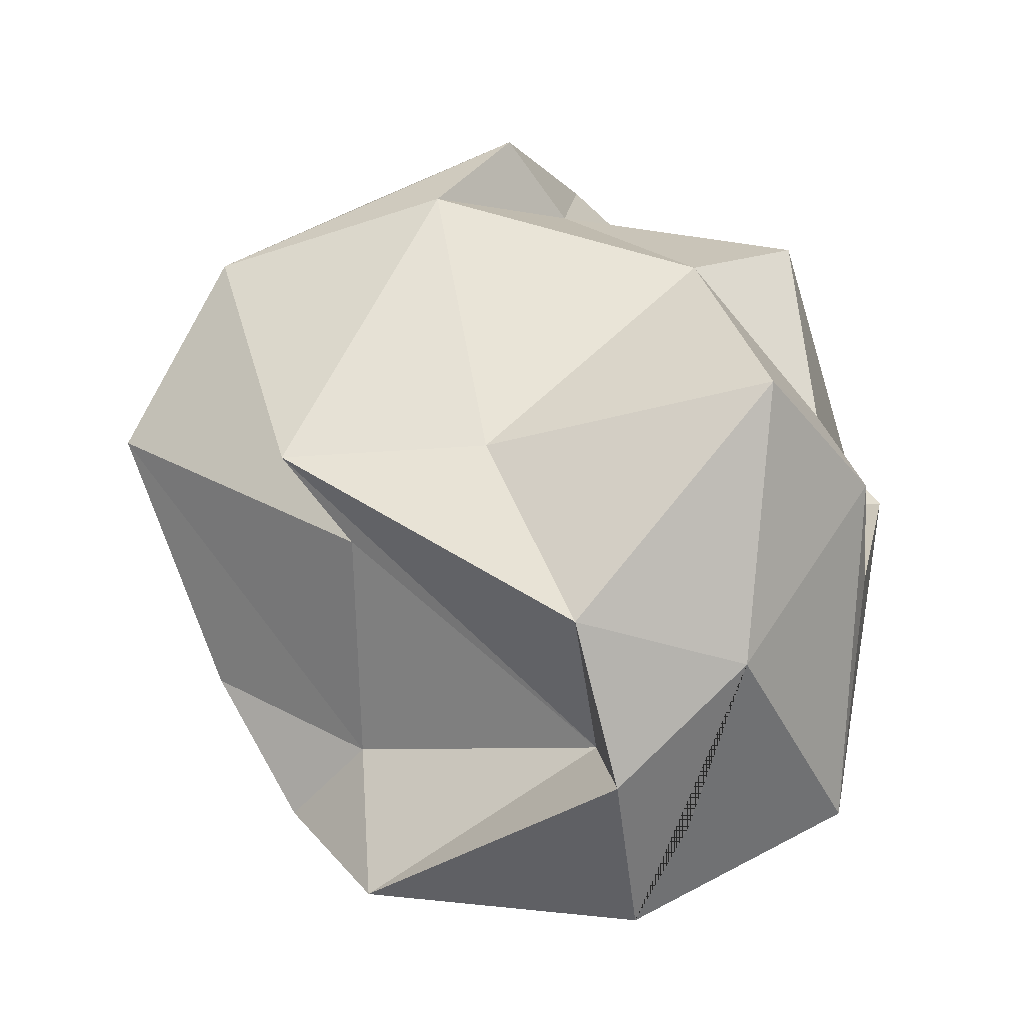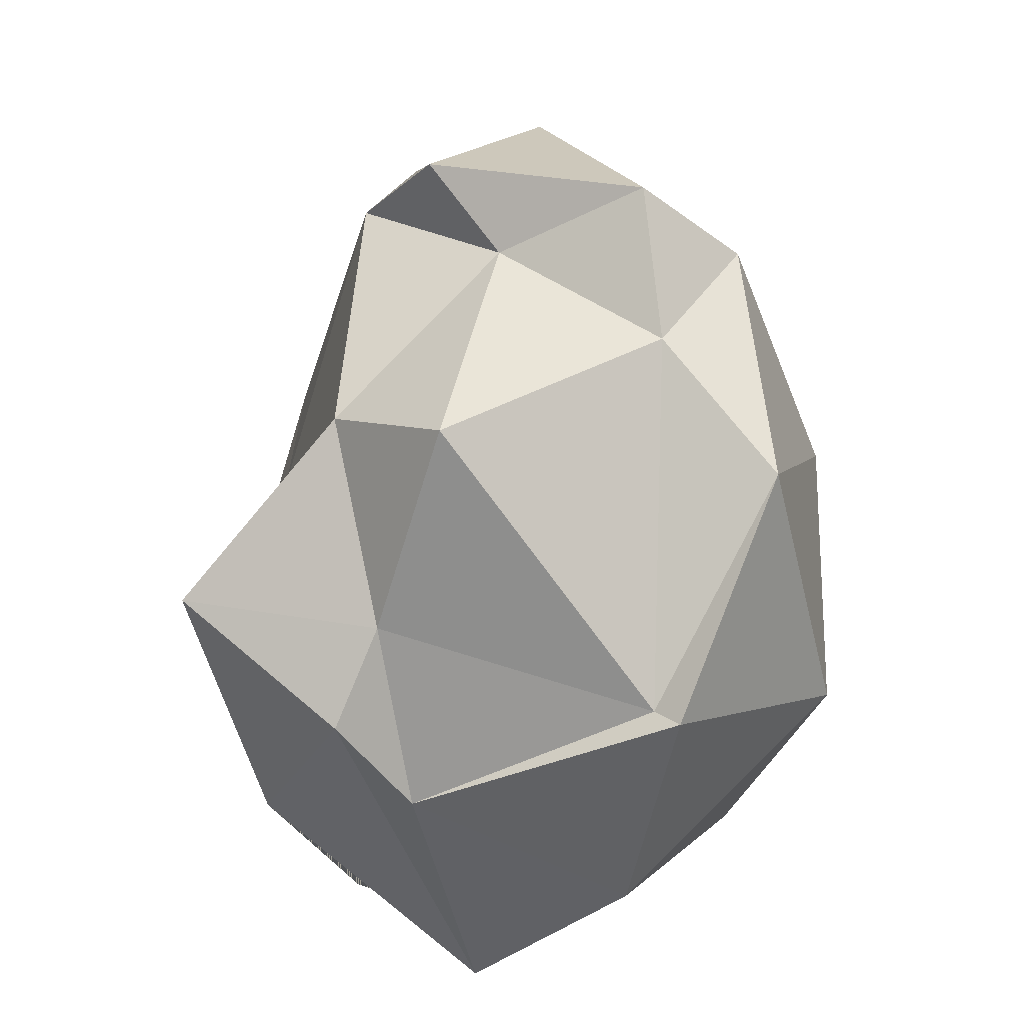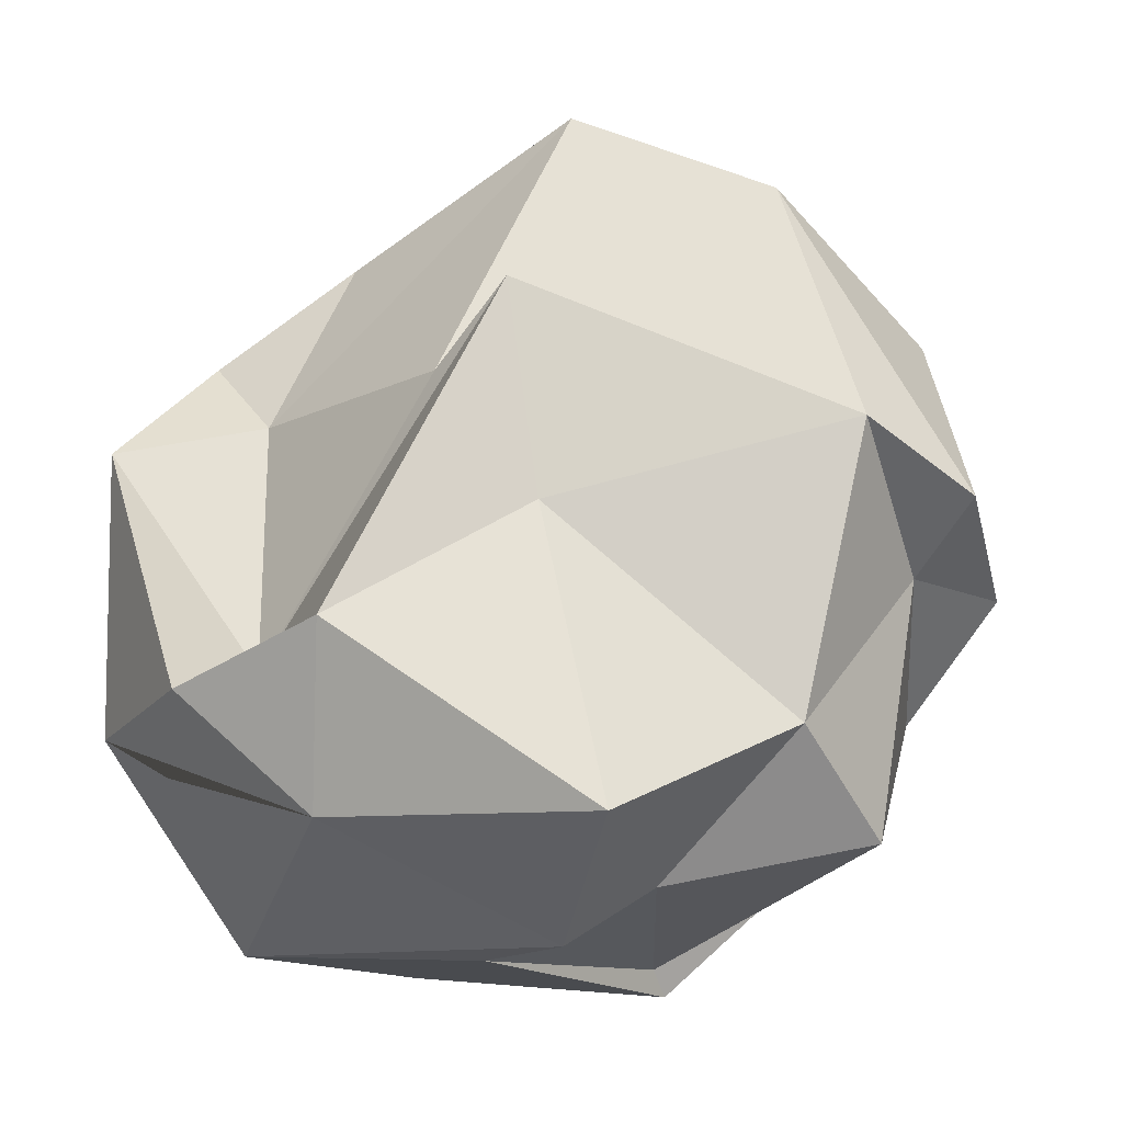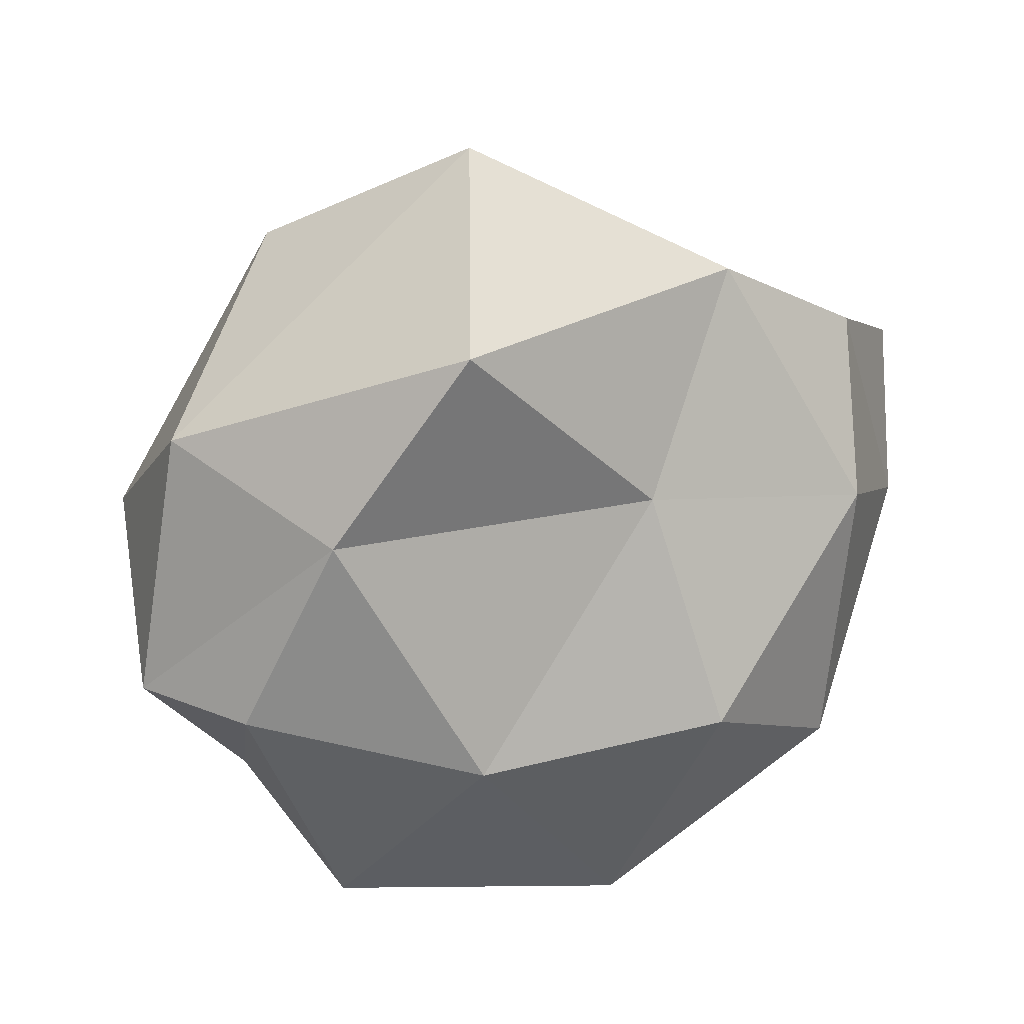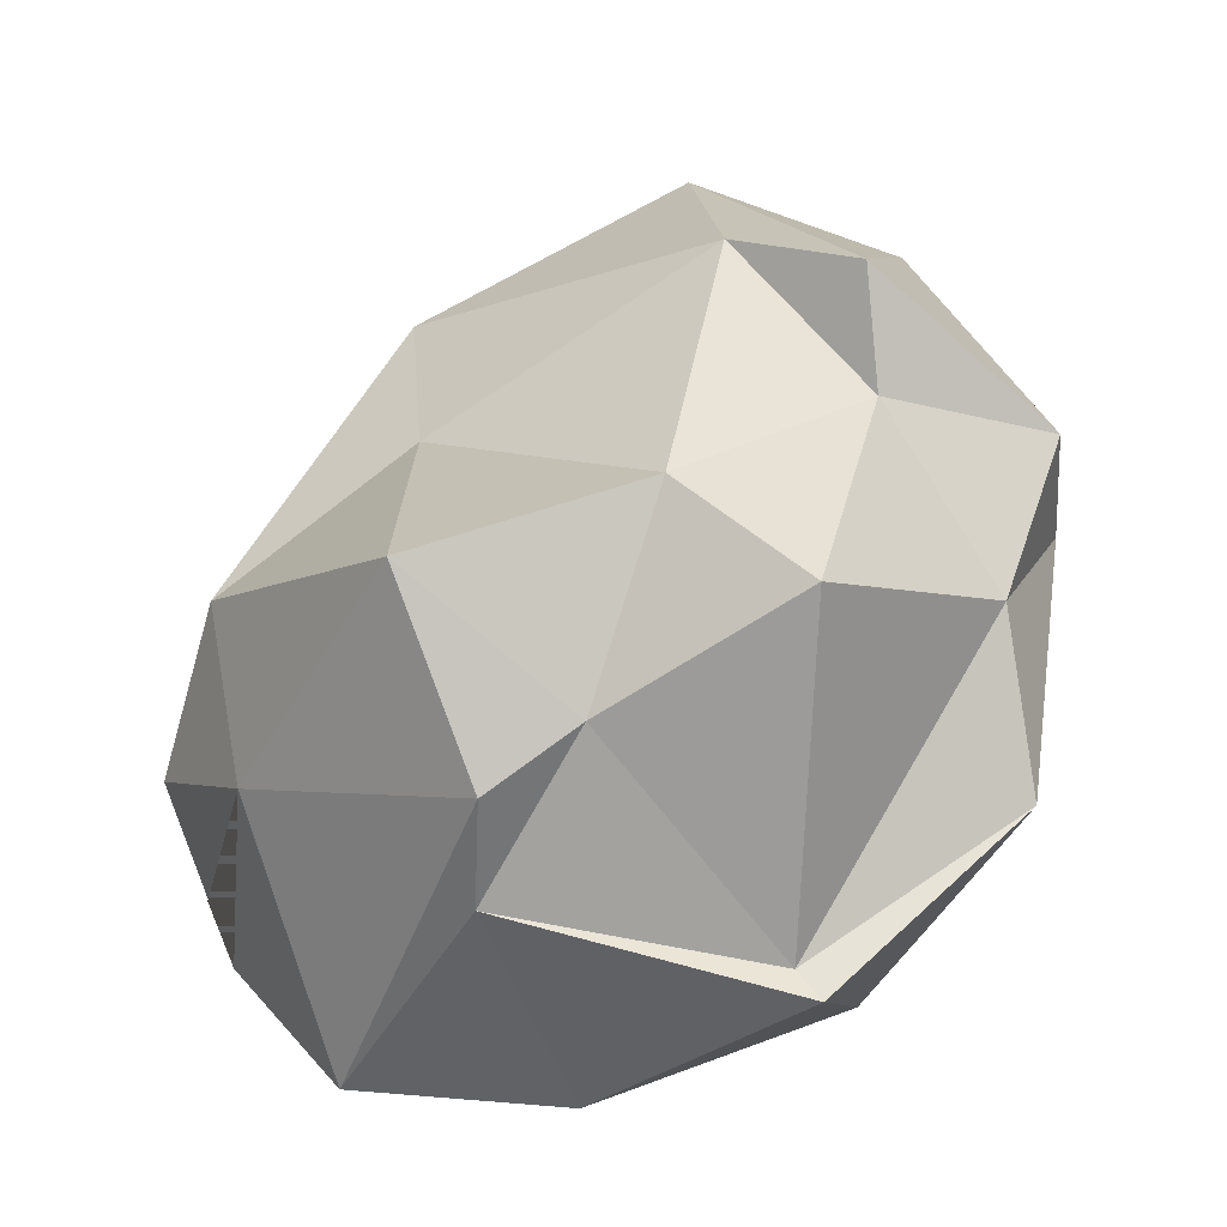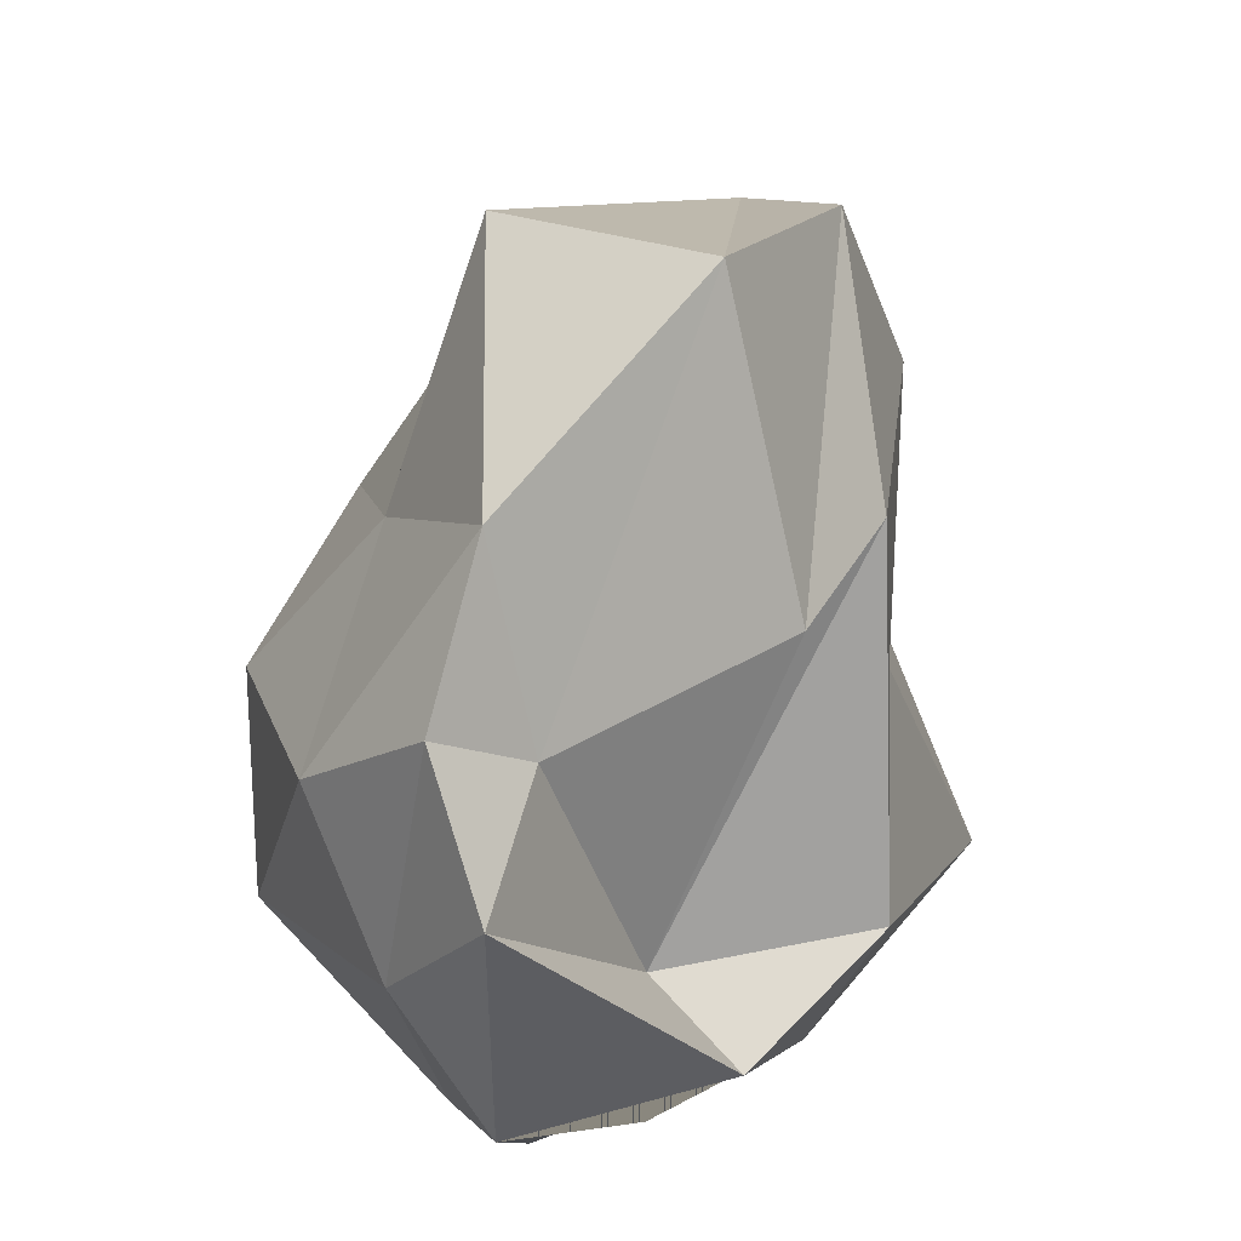
<metadata>
{"format":"obj","ext":"obj","renderer":"f3d","projection":"perspective","resolution":1024,"background":"white","views":[{"elev":60.9,"azim":95.9,"up":"+Y"},{"elev":-52.3,"azim":-108.1,"up":"+Z"},{"elev":-8.3,"azim":171.4,"up":"+Z"},{"elev":43.4,"azim":-32.4,"up":"+Z"},{"elev":-49.2,"azim":-150.2,"up":"+Z"},{"elev":46.5,"azim":94.7,"up":"+Z"}]}
</metadata>
<code>
o Icosphere
v 0.1414 -0.8993 -0.01121
v 0.7845 -0.4401 0.5418
v -0.2155 -0.4401 0.8668
v -0.7805 -0.4138 0.07425
v -0.2155 -0.4401 -0.8345
v 0.7845 -0.4401 -0.5096
v 0.367 0.1841 0.422
v -0.7277 0.2711 0.1779
v -0.5453 0.1753 -0.5218
v 0.1079 0.1959 -0.7275
v 0.8772 0.1212 -0.2237
v 0.179 0.3466 0.1364
v 0.1429 -0.6009 0.4243
v 0.6502 -0.6945 0.2607
v 0.4877 -0.3696 0.7607
v 0.9115 -0.5187 0.01612
v 0.4862 -0.8436 -0.2929
v -0.3843 -0.75 -0.01121
v -0.5468 -0.425 0.4888
v -0.1016 -0.8436 -0.4839
v -0.6273 -0.5187 -0.4839
v 0.3238 -0.5187 -0.7929
v 1.012 -0.3206 0.3251
v 1.012 -0.3206 -0.2929
v 0.06089 0.00707 1.016
v 0.6784 -0.2632 0.3803
v -0.9021 -0.1498 0.01934
v -0.6991 0.007073 0.5407
v -0.183 -0.3991 -0.7746
v -0.7197 -0.2455 -0.247
v 0.7093 -0.2999 -0.7462
v 0.2383 -0.01078 -0.7551
v 0.7007 -0.07047 -0.1685
v -0.3371 0.2051 0.8251
v -0.6483 0.0865 0.03155
v -0.08521 0.1664 -0.6108
v 0.6029 0.2298 -0.4802
v 0.2384 0.3146 0.5905
v 0.6093 0.3723 -0.1018
v -0.4823 0.3497 0.3235
v -0.3472 0.3497 -0.2945
v 0.07718 0.5547 -0.4802
v 0.405 -0.6811 -0.5429
v 0.8805 -0.05778 -0.3884
f 1 14 13
f 2 14 16
f 1 13 18
f 1 18 20
f 1 20 17
f 2 16 23
f 3 15 25
f 4 19 27
f 5 21 29
f 6 22 31
f 2 23 26
f 3 25 28
f 4 27 30
f 5 29 32
f 6 31 24
f 7 33 38
f 8 34 40
f 9 35 41
f 10 36 42
f 11 37 39
f 39 42 12
f 39 37 42
f 37 10 42
f 42 41 12
f 42 36 41
f 36 9 41
f 41 40 12
f 41 35 40
f 35 8 40
f 40 38 12
f 40 34 38
f 34 7 38
f 38 39 12
f 38 33 39
f 33 11 39
f 24 44 37 11
f 24 31 37 44
f 31 10 37
f 32 36 10
f 32 29 36
f 29 9 36
f 30 35 9
f 30 27 35
f 27 8 35
f 28 34 8
f 28 25 34
f 25 7 34
f 26 33 7
f 26 23 33
f 23 11 33
f 31 32 10
f 31 22 32
f 22 5 32
f 29 30 9
f 29 21 30
f 21 4 30
f 27 28 8
f 27 19 28
f 19 3 28
f 25 26 7
f 25 15 26
f 15 2 26
f 23 24 11
f 23 16 24
f 16 6 24
f 17 43 22 6
f 17 20 22 43
f 20 5 22
f 20 21 5
f 20 18 21
f 18 4 21
f 18 19 4
f 18 13 19
f 13 3 19
f 16 17 6
f 16 14 17
f 14 1 17
f 13 15 3
f 13 14 15
f 14 2 15

</code>
